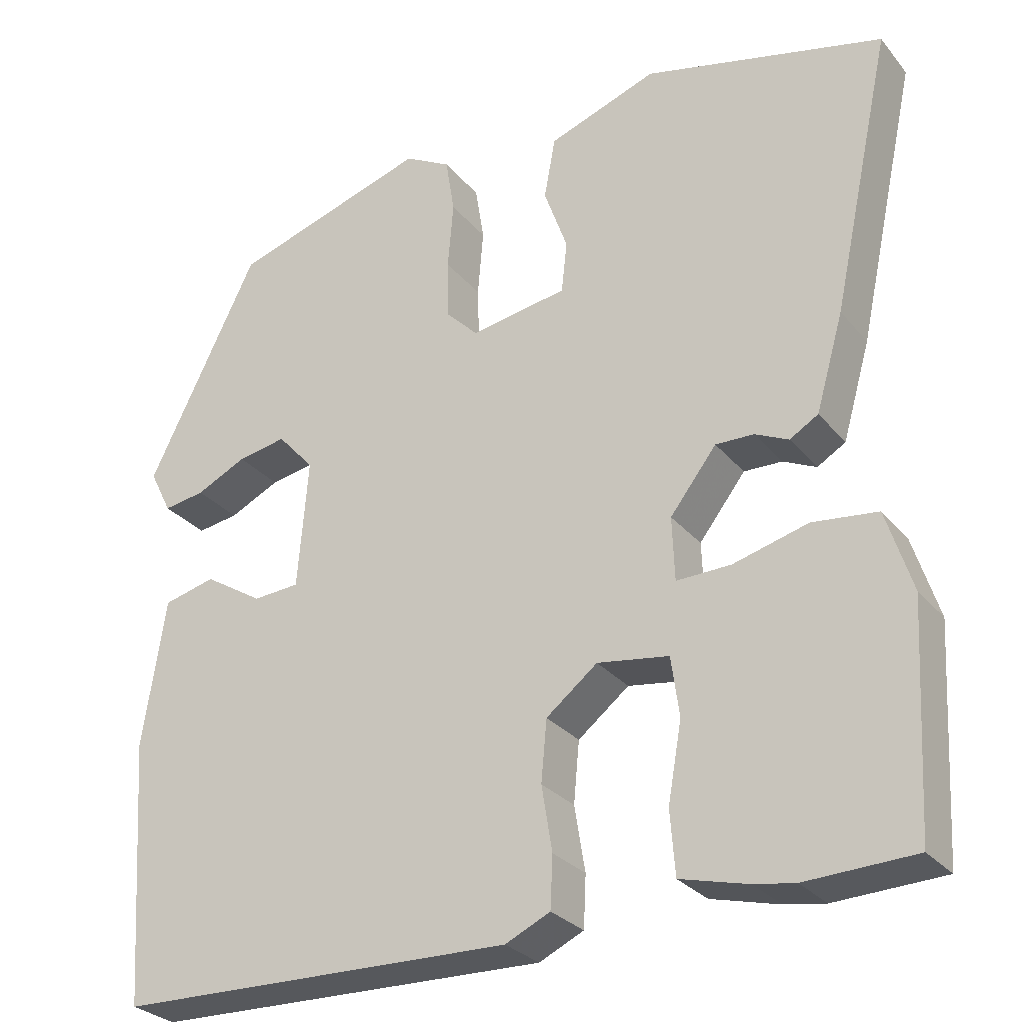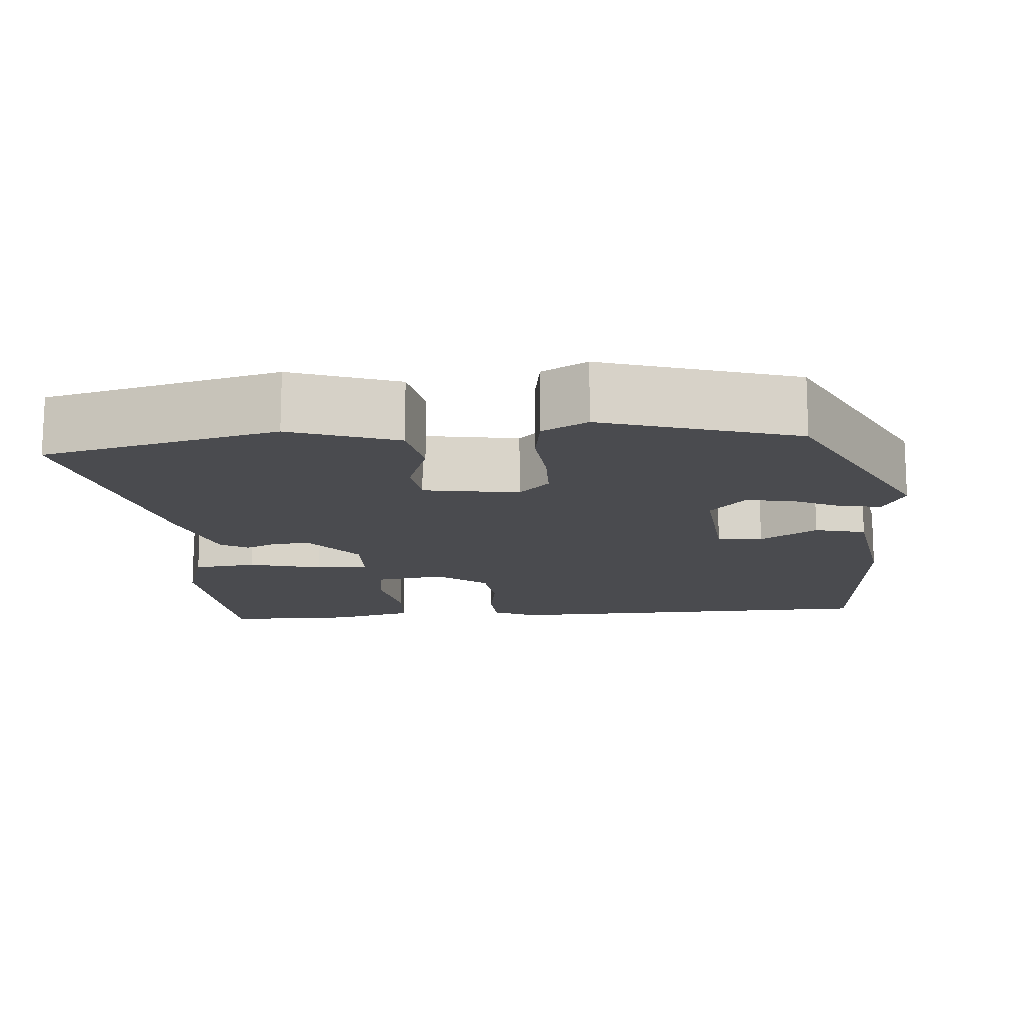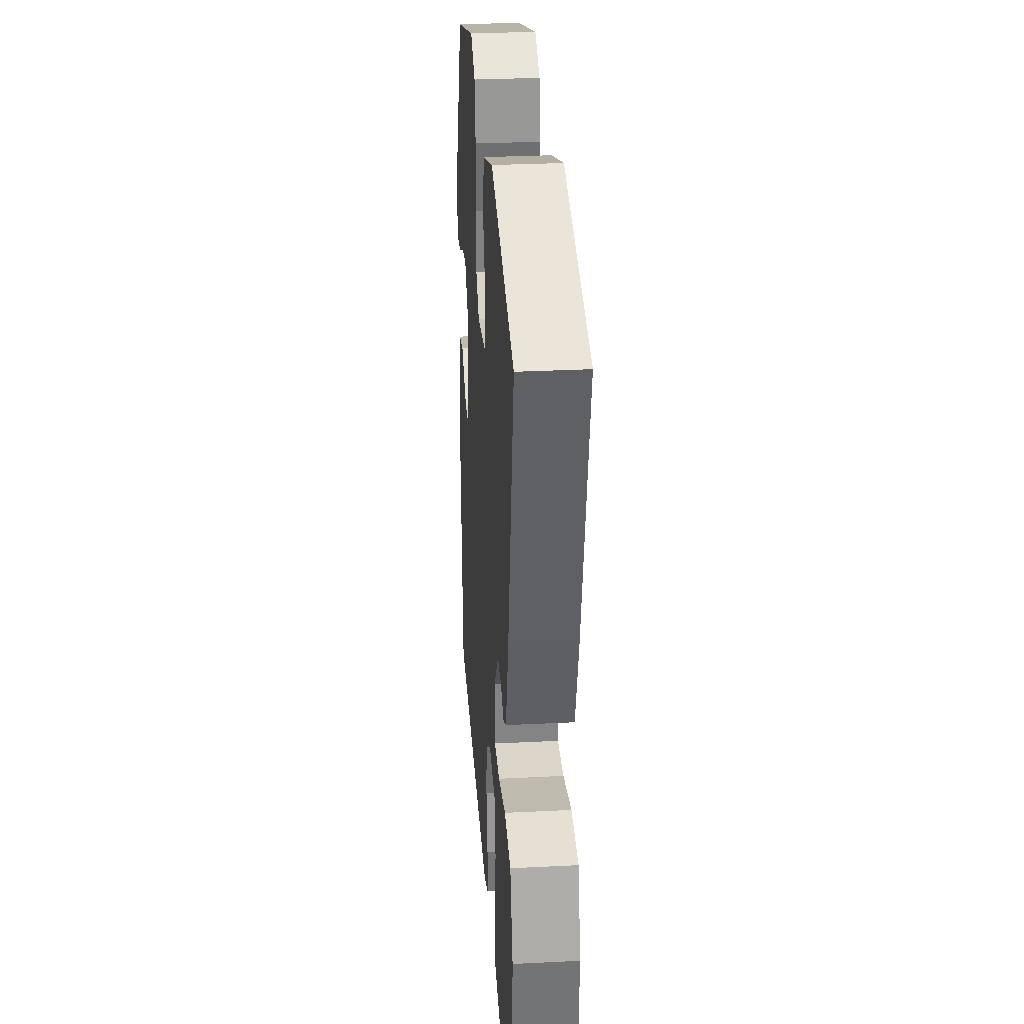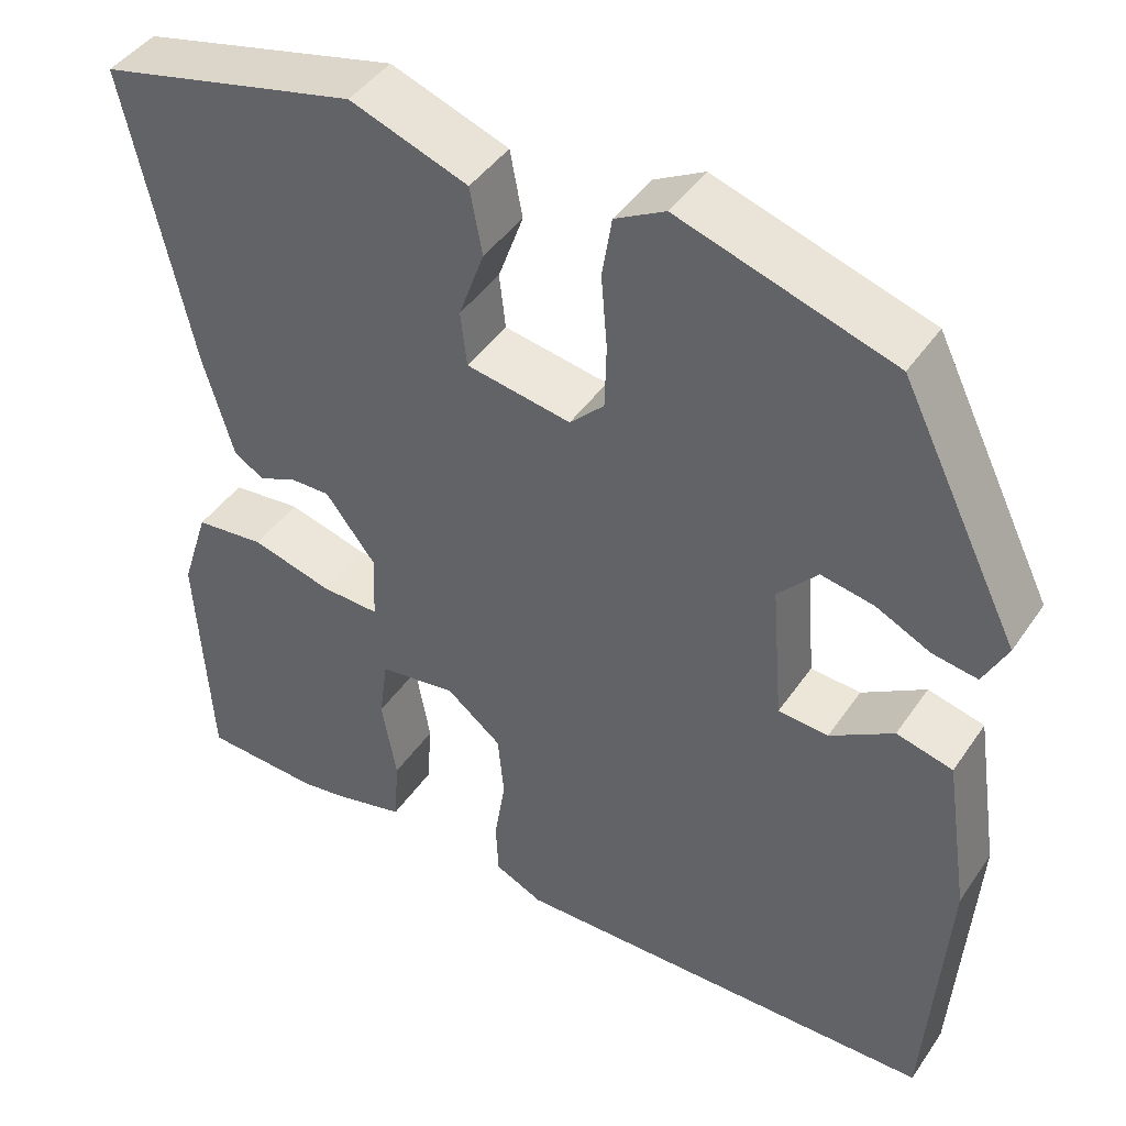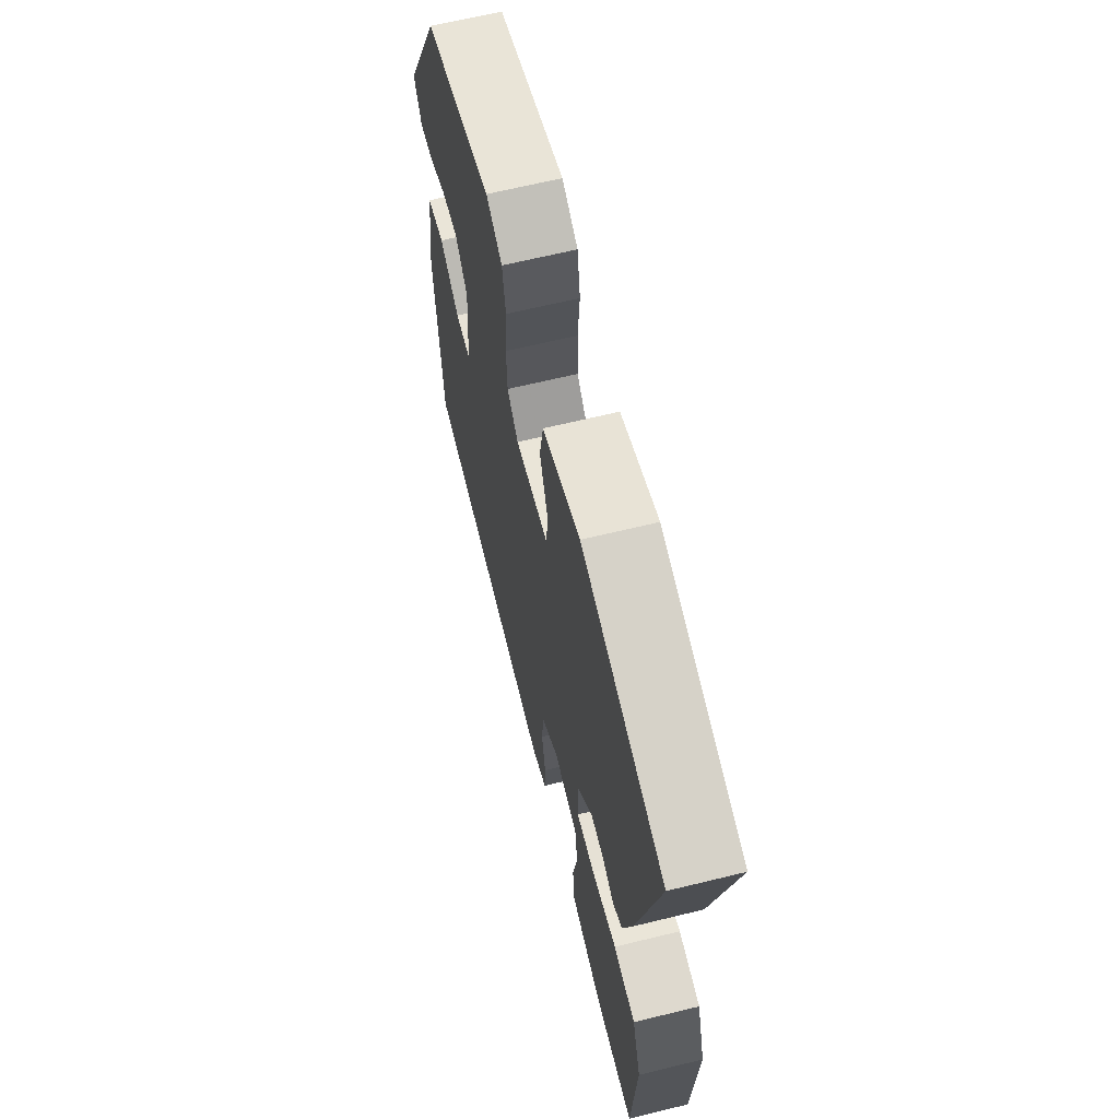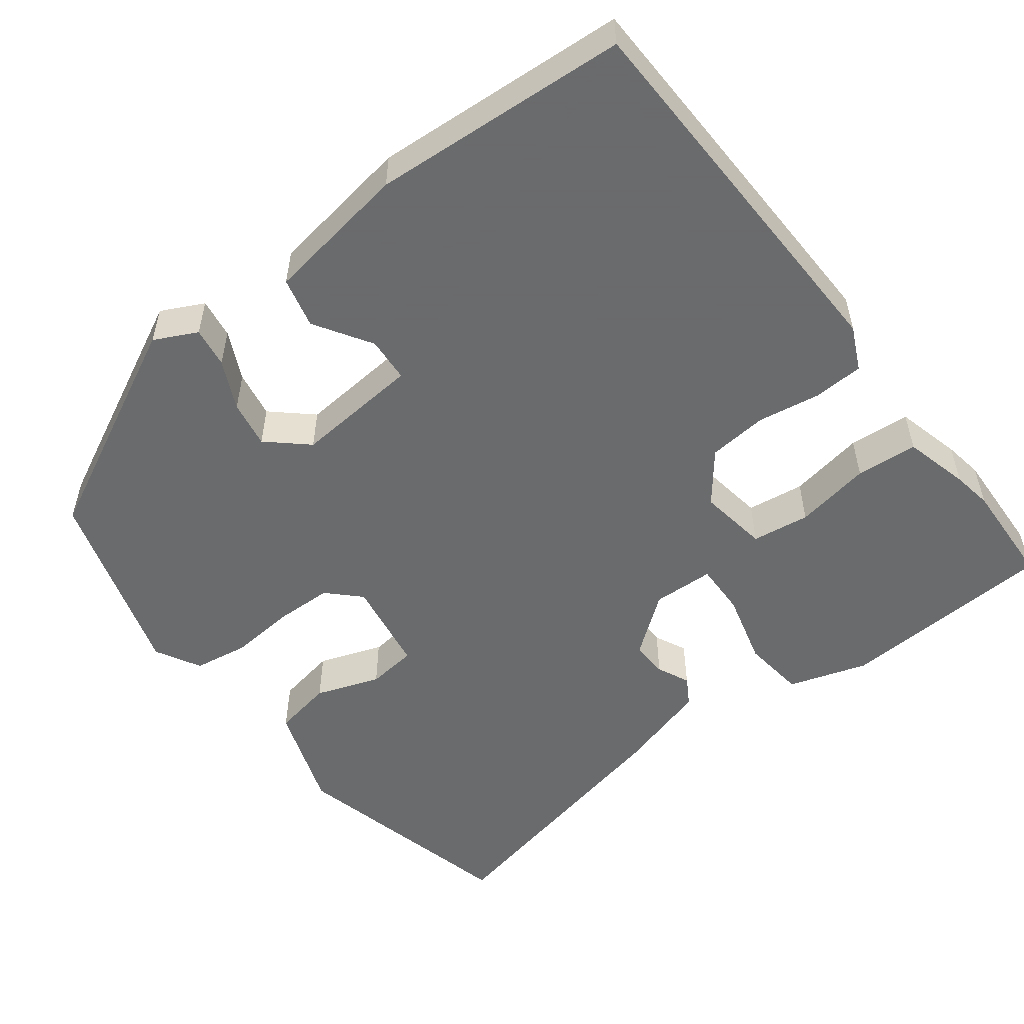
<metadata>
{"format":"obj","ext":"obj","renderer":"f3d","projection":"perspective","resolution":1024,"background":"white","views":[{"elev":-28.3,"azim":-148.9,"up":"+Z"},{"elev":-14.3,"azim":4.9,"up":"+Y"},{"elev":31.0,"azim":-94.1,"up":"+Z"},{"elev":44.0,"azim":32.0,"up":"+Z"},{"elev":65.7,"azim":-103.8,"up":"+Z"},{"elev":-53.2,"azim":127.6,"up":"+Y"}]}
</metadata>
<code>
v 0.438 0.07 -0.499
v -0.052 0.07 -0.51
v -0.107 0.07 -0.484
v -0.11 0.07 -0.421
v -0.097 0.07 -0.341
v -0.104 0.07 -0.266
v -0.167 0.07 -0.216
v -0.255 0.07 -0.229
v -0.265 0.07 -0.302
v -0.248 0.07 -0.398
v -0.254 0.07 -0.476
v -0.337 0.07 -0.497
v -0.387 0.07 -0.505
v -0.521 0.07 -0.499
v -0.536 0.07 -0.225
v -0.504 0.07 -0.125
v -0.424 0.07 -0.116
v -0.332 0.07 -0.141
v -0.265 0.07 -0.143
v -0.262 0.07 -0.065
v -0.319 0.07 0.009
v -0.366 0.07 0.008
v -0.407 0.07 -0.011
v -0.442 0.07 0.01
v -0.476 0.07 0.128
v -0.55 0.07 0.471
v -0.255 0.07 0.542
v -0.121 0.07 0.494
v -0.107 0.07 0.418
v -0.136 0.07 0.337
v -0.129 0.07 0.274
v -0.01 0.07 0.254
v 0.029 0.07 0.293
v 0.031 0.07 0.366
v 0.024 0.07 0.449
v 0.035 0.07 0.518
v 0.092 0.07 0.549
v 0.335 0.07 0.472
v 0.471 0.07 0.197
v 0.444 0.07 0.143
v 0.393 0.07 0.151
v 0.331 0.07 0.181
v 0.271 0.07 0.192
v 0.226 0.07 0.142
v 0.239 0.07 -0.017
v 0.296 0.07 -0.021
v 0.368 0.07 0.024
v 0.432 0.07 0.008
v 0.46 0.07 -0.175
v 0.438 0 -0.499
v -0.052 0 -0.51
v -0.107 0 -0.484
v -0.11 0 -0.421
v -0.097 0 -0.341
v -0.104 0 -0.266
v -0.167 0 -0.216
v -0.255 0 -0.229
v -0.265 0 -0.302
v -0.248 0 -0.398
v -0.254 0 -0.476
v -0.337 0 -0.497
v -0.387 0 -0.505
v -0.521 0 -0.499
v -0.536 0 -0.225
v -0.504 0 -0.125
v -0.424 0 -0.116
v -0.332 0 -0.141
v -0.265 0 -0.143
v -0.262 0 -0.065
v -0.319 0 0.009
v -0.366 0 0.008
v -0.407 0 -0.011
v -0.442 0 0.01
v -0.476 0 0.128
v -0.55 0 0.471
v -0.255 0 0.542
v -0.121 0 0.494
v -0.107 0 0.418
v -0.136 0 0.337
v -0.129 0 0.274
v -0.01 0 0.254
v 0.029 0 0.293
v 0.031 0 0.366
v 0.024 0 0.449
v 0.035 0 0.518
v 0.092 0 0.549
v 0.335 0 0.472
v 0.471 0 0.197
v 0.444 0 0.143
v 0.393 0 0.151
v 0.331 0 0.181
v 0.271 0 0.192
v 0.226 0 0.142
v 0.239 0 -0.017
v 0.296 0 -0.021
v 0.368 0 0.024
v 0.432 0 0.008
v 0.46 0 -0.175
f 46 47 48 49
f 45 46 49 1
f 39 40 41 42
f 39 42 43
f 38 39 43
f 37 38 43 44
f 34 35 36 37
f 33 34 37 44
f 27 28 29 30
f 27 30 31
f 26 27 31
f 25 26 31
f 22 23 24 25
f 21 22 25 31
f 20 21 31 32
f 15 16 17 18
f 15 18 19
f 14 15 19
f 13 14 19
f 12 13 19
f 9 10 11 12
f 8 9 12 19
f 7 8 19 20
f 2 3 4 5
f 45 1 2 5
f 45 5 6
f 32 33 44 45
f 20 32 45
f 6 7 20 45
f 98 97 96 95
f 50 98 95 94
f 91 90 89 88
f 92 91 88
f 92 88 87
f 93 92 87 86
f 86 85 84 83
f 93 86 83 82
f 79 78 77 76
f 80 79 76
f 80 76 75
f 80 75 74
f 74 73 72 71
f 80 74 71 70
f 81 80 70 69
f 67 66 65 64
f 68 67 64
f 68 64 63
f 68 63 62
f 68 62 61
f 61 60 59 58
f 68 61 58 57
f 69 68 57 56
f 54 53 52 51
f 54 51 50 94
f 55 54 94
f 94 93 82 81
f 94 81 69
f 94 69 56 55
f 1 50 51 2
f 2 51 52 3
f 3 52 53 4
f 4 53 54 5
f 5 54 55 6
f 6 55 56 7
f 7 56 57 8
f 8 57 58 9
f 9 58 59 10
f 10 59 60 11
f 11 60 61 12
f 12 61 62 13
f 13 62 63 14
f 14 63 64 15
f 15 64 65 16
f 16 65 66 17
f 17 66 67 18
f 18 67 68 19
f 19 68 69 20
f 20 69 70 21
f 21 70 71 22
f 22 71 72 23
f 23 72 73 24
f 24 73 74 25
f 25 74 75 26
f 26 75 76 27
f 27 76 77 28
f 28 77 78 29
f 29 78 79 30
f 30 79 80 31
f 31 80 81 32
f 32 81 82 33
f 33 82 83 34
f 34 83 84 35
f 35 84 85 36
f 36 85 86 37
f 37 86 87 38
f 38 87 88 39
f 39 88 89 40
f 40 89 90 41
f 41 90 91 42
f 42 91 92 43
f 43 92 93 44
f 44 93 94 45
f 45 94 95 46
f 46 95 96 47
f 47 96 97 48
f 48 97 98 49
f 49 98 50 1

</code>
